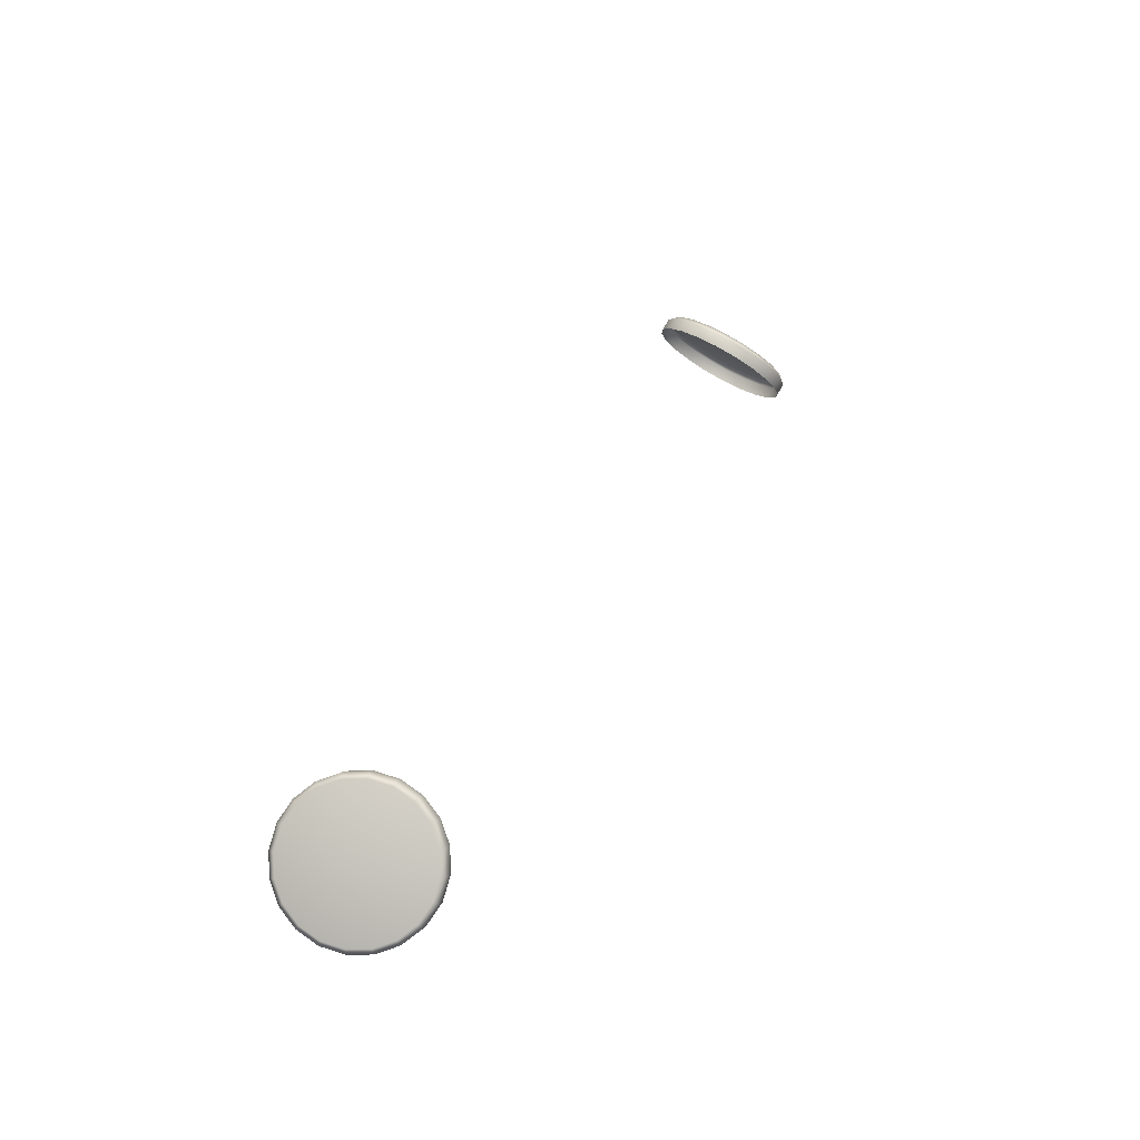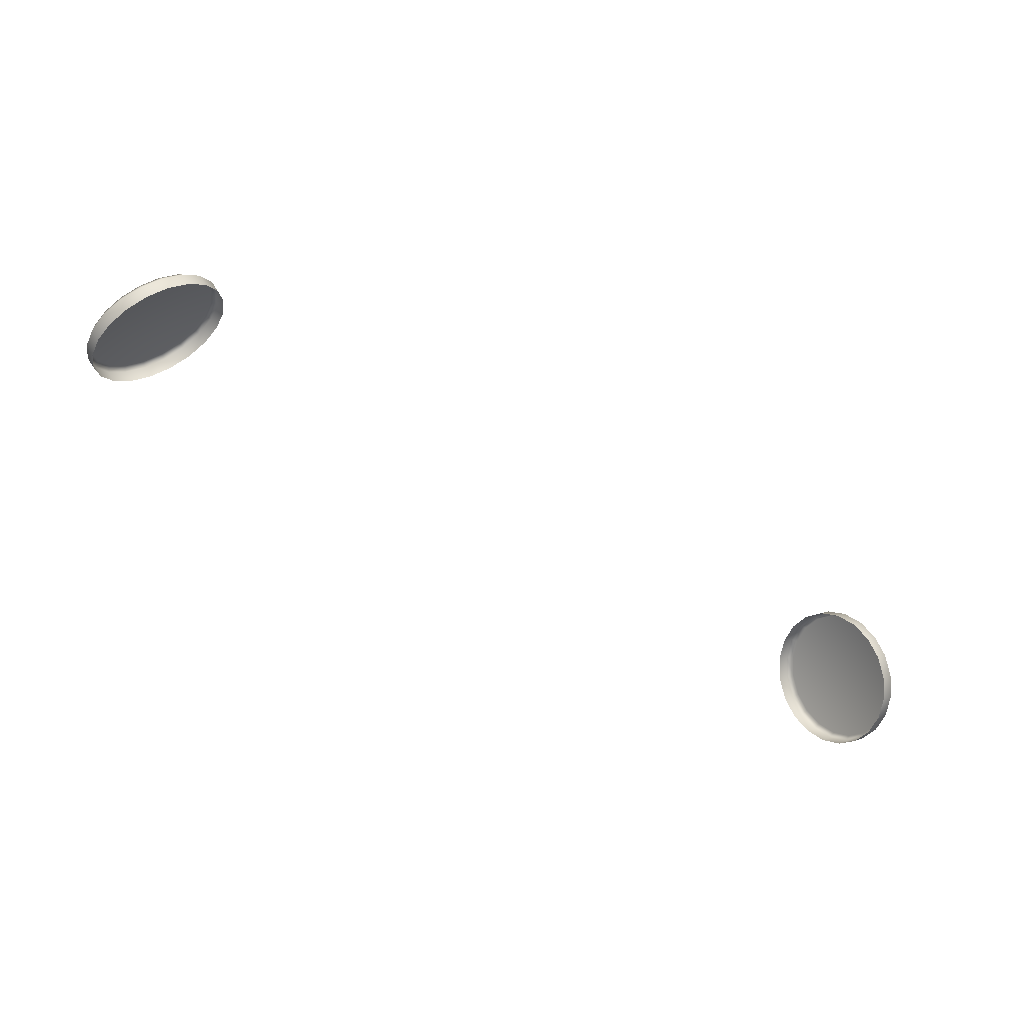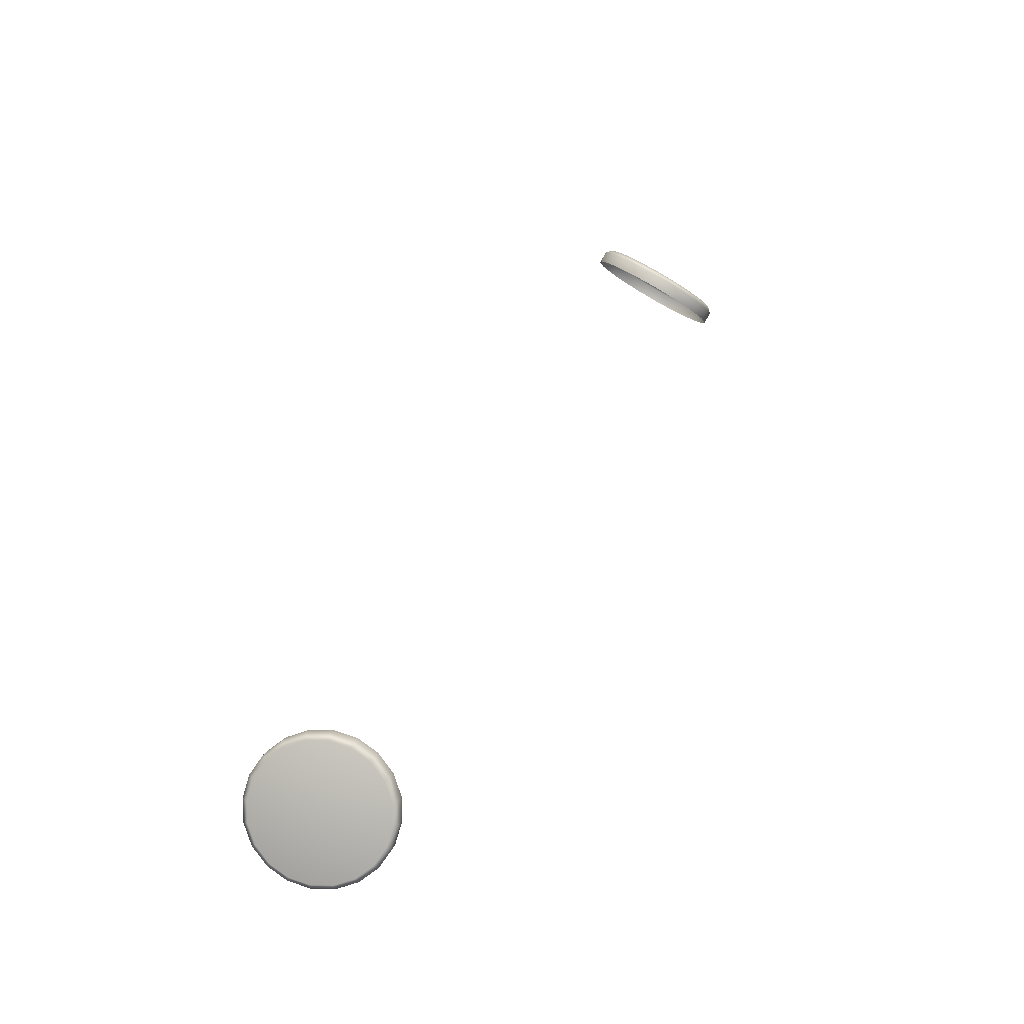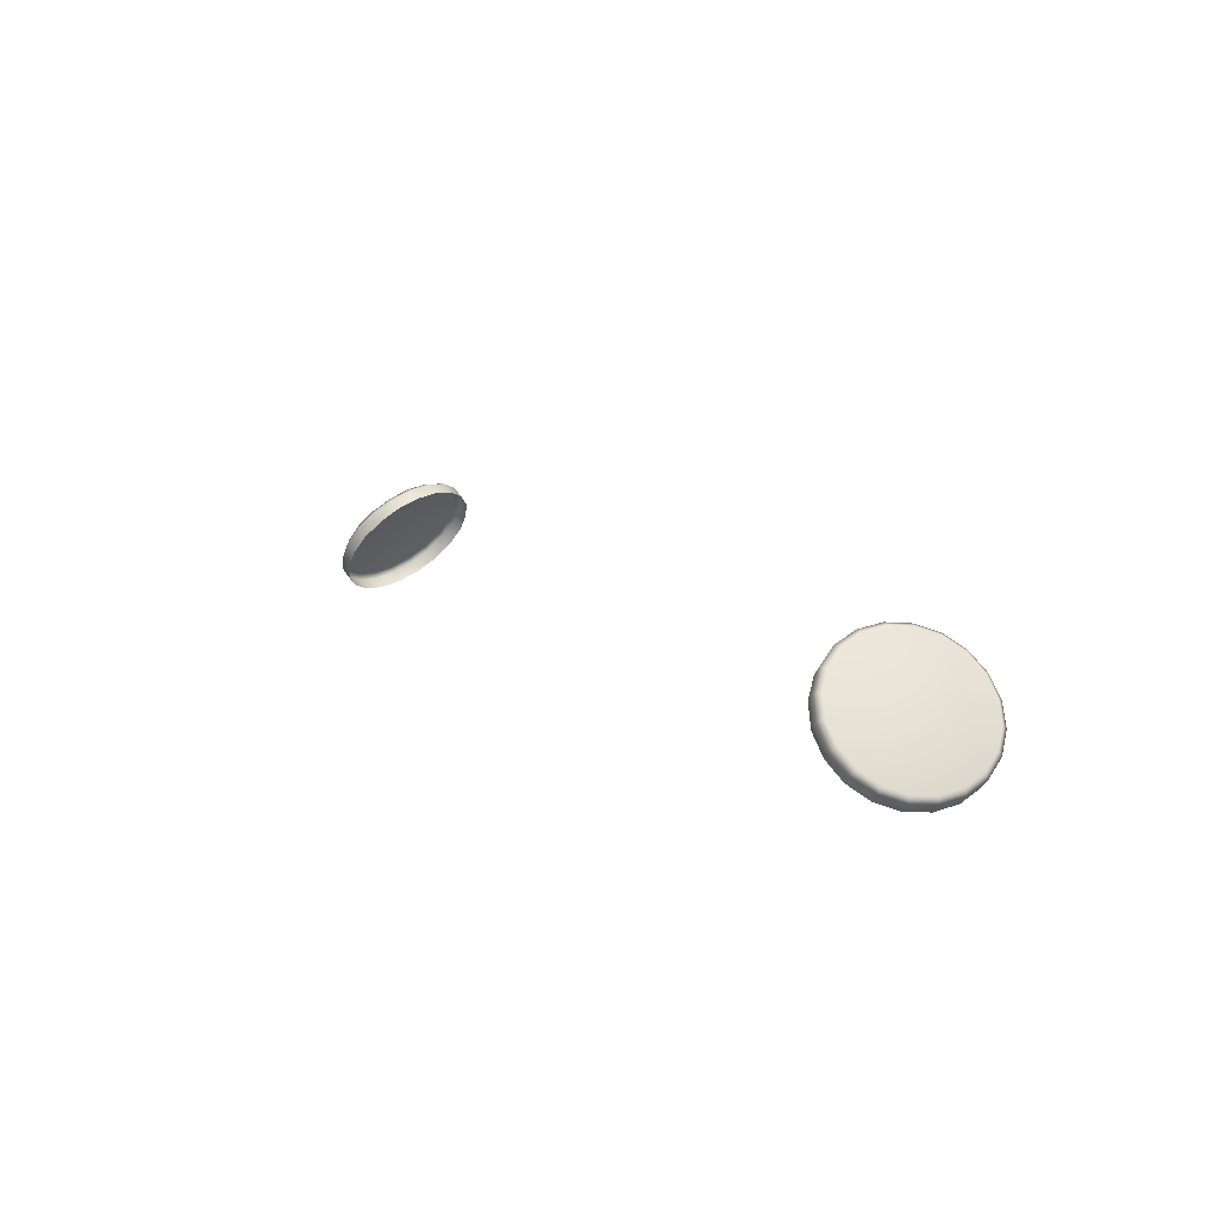
<metadata>
{"format":"obj","ext":"obj","renderer":"f3d","projection":"perspective","resolution":1024,"background":"white","views":[{"elev":38.2,"azim":-66.0,"up":"+Y"},{"elev":-63.4,"azim":-29.9,"up":"+Y"},{"elev":46.2,"azim":-65.3,"up":"+Y"},{"elev":12.6,"azim":58.5,"up":"+Y"}]}
</metadata>
<code>
o Chef_Dino_Moustache
v 0.2775 1.02 0.1205
v 0.2814 1.016 0.1335
v 0.278 1.024 0.1235
v 0.2811 1.012 0.1313
v 0.2821 1.012 0.1453
v 0.2755 1.008 0.1297
v 0.2719 1.016 0.1189
v 0.2763 1.002 0.1425
v 0.2819 1.007 0.1441
v 0.2802 1.01 0.1579
v 0.2743 1 0.156
v 0.2798 1.005 0.1576
v 0.2758 1.011 0.1699
v 0.2695 1.001 0.169
v 0.2751 1.006 0.1706
v 0.2693 1.015 0.1802
v 0.2625 1.006 0.1801
v 0.2681 1.011 0.1817
v 0.2614 1.022 0.1877
v 0.254 1.013 0.1883
v 0.2595 1.018 0.1899
v 0.2528 1.03 0.1919
v 0.2447 1.022 0.1927
v 0.2503 1.027 0.1943
v 0.2445 1.04 0.1921
v 0.2357 1.033 0.193
v 0.2412 1.038 0.1946
v 0.2371 1.05 0.1885
v 0.2277 1.044 0.189
v 0.2333 1.048 0.1906
v 0.2314 1.059 0.1813
v 0.2216 1.053 0.1813
v 0.2272 1.058 0.1829
v 0.2281 1.066 0.1713
v 0.218 1.061 0.1705
v 0.2236 1.066 0.1721
v 0.2273 1.071 0.1594
v 0.2172 1.067 0.1577
v 0.2227 1.071 0.1593
v 0.2292 1.073 0.1469
v 0.2193 1.069 0.1442
v 0.2248 1.073 0.1458
v 0.2337 1.072 0.1349
v 0.224 1.067 0.1312
v 0.2296 1.072 0.1328
v 0.2401 1.068 0.1246
v 0.231 1.063 0.1201
v 0.2366 1.068 0.1217
v 0.248 1.061 0.117
v 0.2396 1.056 0.1119
v 0.2451 1.061 0.1135
v 0.2566 1.052 0.1129
v 0.2488 1.046 0.1075
v 0.2544 1.051 0.1091
v 0.265 1.043 0.1127
v 0.2578 1.036 0.1072
v 0.2634 1.041 0.1088
v 0.2724 1.033 0.1163
v 0.2658 1.025 0.1112
v 0.2714 1.03 0.1128
v 0.278 1.024 0.1235
v 0.2719 1.016 0.1189
v 0.2775 1.02 0.1205
v -0.2724 1.033 0.1163
v -0.278 1.024 0.1235
v -0.2775 1.02 0.1205
v -0.2714 1.03 0.1128
v -0.2719 1.016 0.1189
v -0.265 1.043 0.1127
v -0.2658 1.025 0.1112
v -0.2634 1.041 0.1088
v -0.2566 1.052 0.1129
v -0.2578 1.036 0.1072
v -0.2544 1.051 0.1091
v -0.248 1.061 0.117
v -0.2488 1.046 0.1075
v -0.2451 1.061 0.1135
v -0.2401 1.068 0.1246
v -0.2396 1.056 0.1119
v -0.2366 1.068 0.1217
v -0.2337 1.072 0.1349
v -0.231 1.063 0.1201
v -0.2296 1.072 0.1328
v -0.2292 1.073 0.1469
v -0.224 1.067 0.1312
v -0.2248 1.073 0.1458
v -0.2273 1.071 0.1594
v -0.2193 1.069 0.1442
v -0.2227 1.071 0.1593
v -0.2281 1.066 0.1713
v -0.2172 1.067 0.1577
v -0.2236 1.066 0.1721
v -0.2314 1.059 0.1813
v -0.218 1.061 0.1705
v -0.2272 1.058 0.1829
v -0.2371 1.05 0.1885
v -0.2216 1.053 0.1813
v -0.2333 1.048 0.1906
v -0.2445 1.04 0.1921
v -0.2277 1.044 0.189
v -0.2412 1.038 0.1946
v -0.2528 1.03 0.1919
v -0.2357 1.033 0.193
v -0.2503 1.027 0.1943
v -0.2614 1.022 0.1877
v -0.2447 1.022 0.1927
v -0.2595 1.018 0.1899
v -0.2693 1.015 0.1802
v -0.254 1.013 0.1883
v -0.2681 1.011 0.1817
v -0.2758 1.011 0.1699
v -0.2625 1.006 0.1801
v -0.2751 1.006 0.1706
v -0.2802 1.01 0.1579
v -0.2695 1.001 0.169
v -0.2798 1.005 0.1576
v -0.2821 1.012 0.1453
v -0.2743 1 0.156
v -0.2819 1.007 0.1441
v -0.2814 1.016 0.1335
v -0.2763 1.002 0.1425
v -0.2811 1.012 0.1313
v -0.278 1.024 0.1235
v -0.2755 1.008 0.1297
v -0.2775 1.02 0.1205
v -0.2719 1.016 0.1189
v 0.278 1.024 0.1235
v 0.2547 1.041 0.1524
v 0.2724 1.033 0.1163
v 0.2814 1.016 0.1335
v 0.265 1.043 0.1127
v 0.2821 1.012 0.1453
v 0.2566 1.052 0.1129
v 0.2802 1.01 0.1579
v 0.248 1.061 0.117
v 0.2758 1.011 0.1699
v 0.2401 1.068 0.1246
v 0.2693 1.015 0.1802
v 0.2337 1.072 0.1349
v 0.2614 1.022 0.1877
v 0.2292 1.073 0.1469
v 0.2528 1.03 0.1919
v 0.2273 1.071 0.1594
v 0.2445 1.04 0.1921
v 0.2281 1.066 0.1713
v 0.2371 1.05 0.1885
v 0.2314 1.059 0.1813
v -0.278 1.024 0.1235
v -0.2724 1.033 0.1163
v -0.2547 1.041 0.1524
v -0.2814 1.016 0.1335
v -0.265 1.043 0.1127
v -0.2821 1.012 0.1453
v -0.2566 1.052 0.1129
v -0.2802 1.01 0.1579
v -0.248 1.061 0.117
v -0.2758 1.011 0.1699
v -0.2401 1.068 0.1246
v -0.2693 1.015 0.1802
v -0.2337 1.072 0.1349
v -0.2614 1.022 0.1877
v -0.2292 1.073 0.1469
v -0.2528 1.03 0.1919
v -0.2273 1.071 0.1594
v -0.2445 1.04 0.1921
v -0.2281 1.066 0.1713
v -0.2371 1.05 0.1885
v -0.2314 1.059 0.1813
f 3 2 1
f 2 4 1
f 4 2 5
f 1 4 6
f 7 1 6
f 6 4 8
f 9 4 5
f 4 9 8
f 9 5 10
f 8 9 11
f 12 9 10
f 9 12 11
f 12 10 13
f 11 12 14
f 15 12 13
f 12 15 14
f 15 13 16
f 14 15 17
f 18 15 16
f 15 18 17
f 18 16 19
f 17 18 20
f 21 18 19
f 18 21 20
f 21 19 22
f 20 21 23
f 24 21 22
f 21 24 23
f 24 22 25
f 23 24 26
f 27 24 25
f 24 27 26
f 27 25 28
f 26 27 29
f 30 27 28
f 27 30 29
f 30 28 31
f 29 30 32
f 33 30 31
f 30 33 32
f 33 31 34
f 32 33 35
f 36 33 34
f 33 36 35
f 36 34 37
f 35 36 38
f 39 36 37
f 36 39 38
f 39 37 40
f 38 39 41
f 42 39 40
f 39 42 41
f 42 40 43
f 41 42 44
f 45 42 43
f 42 45 44
f 45 43 46
f 44 45 47
f 48 45 46
f 45 48 47
f 48 46 49
f 47 48 50
f 51 48 49
f 48 51 50
f 51 49 52
f 50 51 53
f 54 51 52
f 51 54 53
f 54 52 55
f 53 54 56
f 57 54 55
f 54 57 56
f 57 55 58
f 56 57 59
f 60 57 58
f 57 60 59
f 60 58 61
f 59 60 62
f 63 60 61
f 60 63 62
f 66 65 64
f 67 66 64
f 66 67 68
f 64 69 67
f 67 70 68
f 69 71 67
f 67 71 70
f 69 72 71
f 71 73 70
f 72 74 71
f 71 74 73
f 72 75 74
f 74 76 73
f 75 77 74
f 74 77 76
f 75 78 77
f 77 79 76
f 78 80 77
f 77 80 79
f 78 81 80
f 80 82 79
f 81 83 80
f 80 83 82
f 81 84 83
f 83 85 82
f 84 86 83
f 83 86 85
f 84 87 86
f 86 88 85
f 87 89 86
f 86 89 88
f 87 90 89
f 89 91 88
f 90 92 89
f 89 92 91
f 90 93 92
f 92 94 91
f 93 95 92
f 92 95 94
f 93 96 95
f 95 97 94
f 96 98 95
f 95 98 97
f 96 99 98
f 98 100 97
f 99 101 98
f 98 101 100
f 99 102 101
f 101 103 100
f 102 104 101
f 101 104 103
f 102 105 104
f 104 106 103
f 105 107 104
f 104 107 106
f 105 108 107
f 107 109 106
f 108 110 107
f 107 110 109
f 108 111 110
f 110 112 109
f 111 113 110
f 110 113 112
f 111 114 113
f 113 115 112
f 114 116 113
f 113 116 115
f 114 117 116
f 116 118 115
f 117 119 116
f 116 119 118
f 117 120 119
f 119 121 118
f 120 122 119
f 119 122 121
f 122 120 123
f 122 124 121
f 125 122 123
f 122 125 124
f 125 126 124
f 129 128 127
f 127 128 130
f 131 128 129
f 130 128 132
f 133 128 131
f 132 128 134
f 135 128 133
f 134 128 136
f 137 128 135
f 136 128 138
f 139 128 137
f 138 128 140
f 141 128 139
f 140 128 142
f 143 128 141
f 142 128 144
f 145 128 143
f 144 128 146
f 147 128 145
f 146 128 147
f 150 149 148
f 150 148 151
f 150 152 149
f 150 151 153
f 150 154 152
f 150 153 155
f 150 156 154
f 150 155 157
f 150 158 156
f 150 157 159
f 150 160 158
f 150 159 161
f 150 162 160
f 150 161 163
f 150 164 162
f 150 163 165
f 150 166 164
f 150 165 167
f 150 168 166
f 150 167 168

</code>
